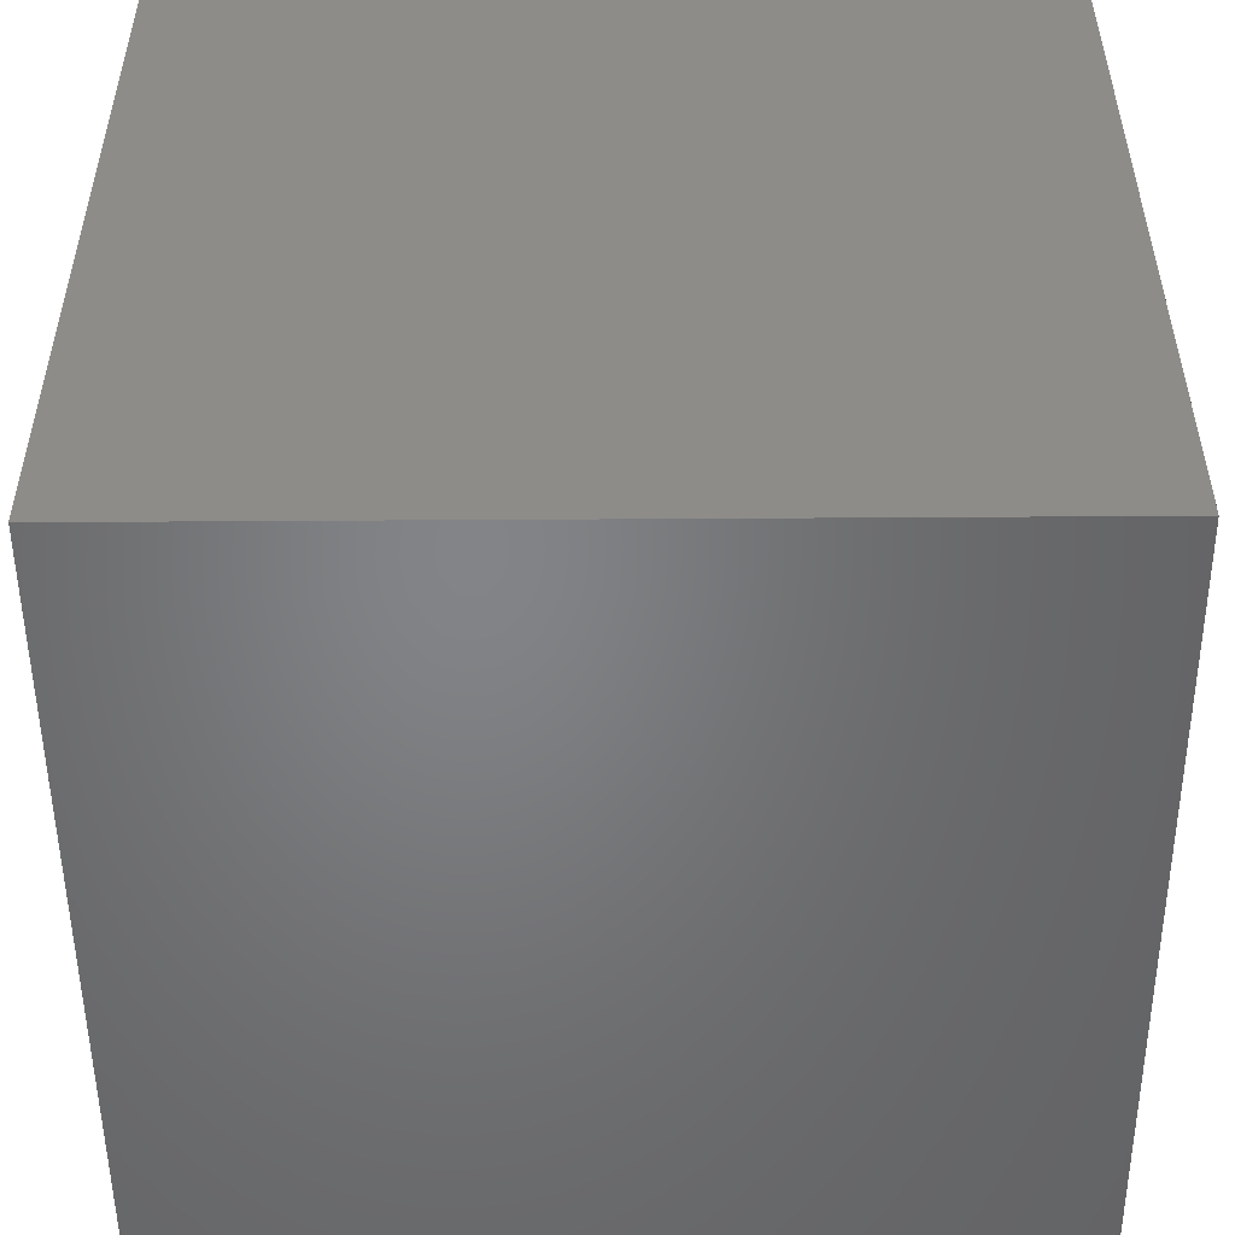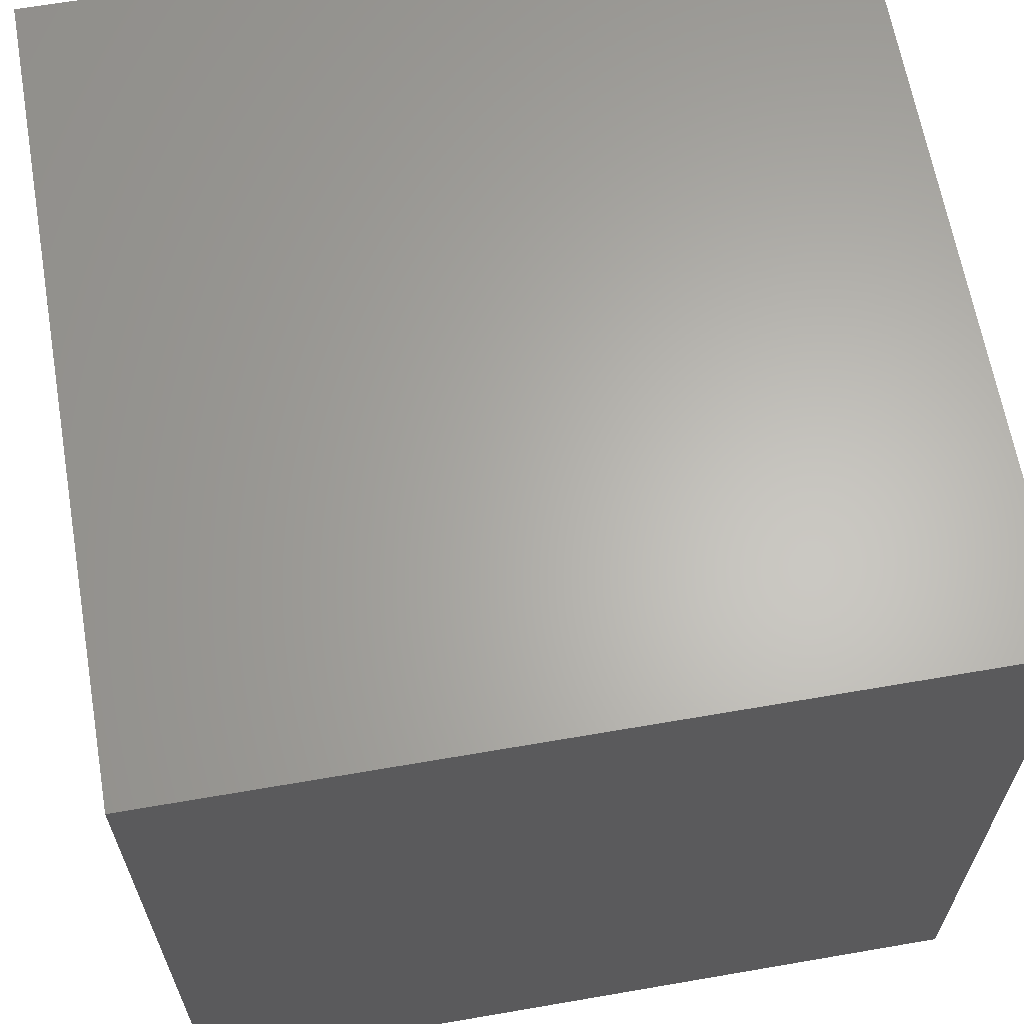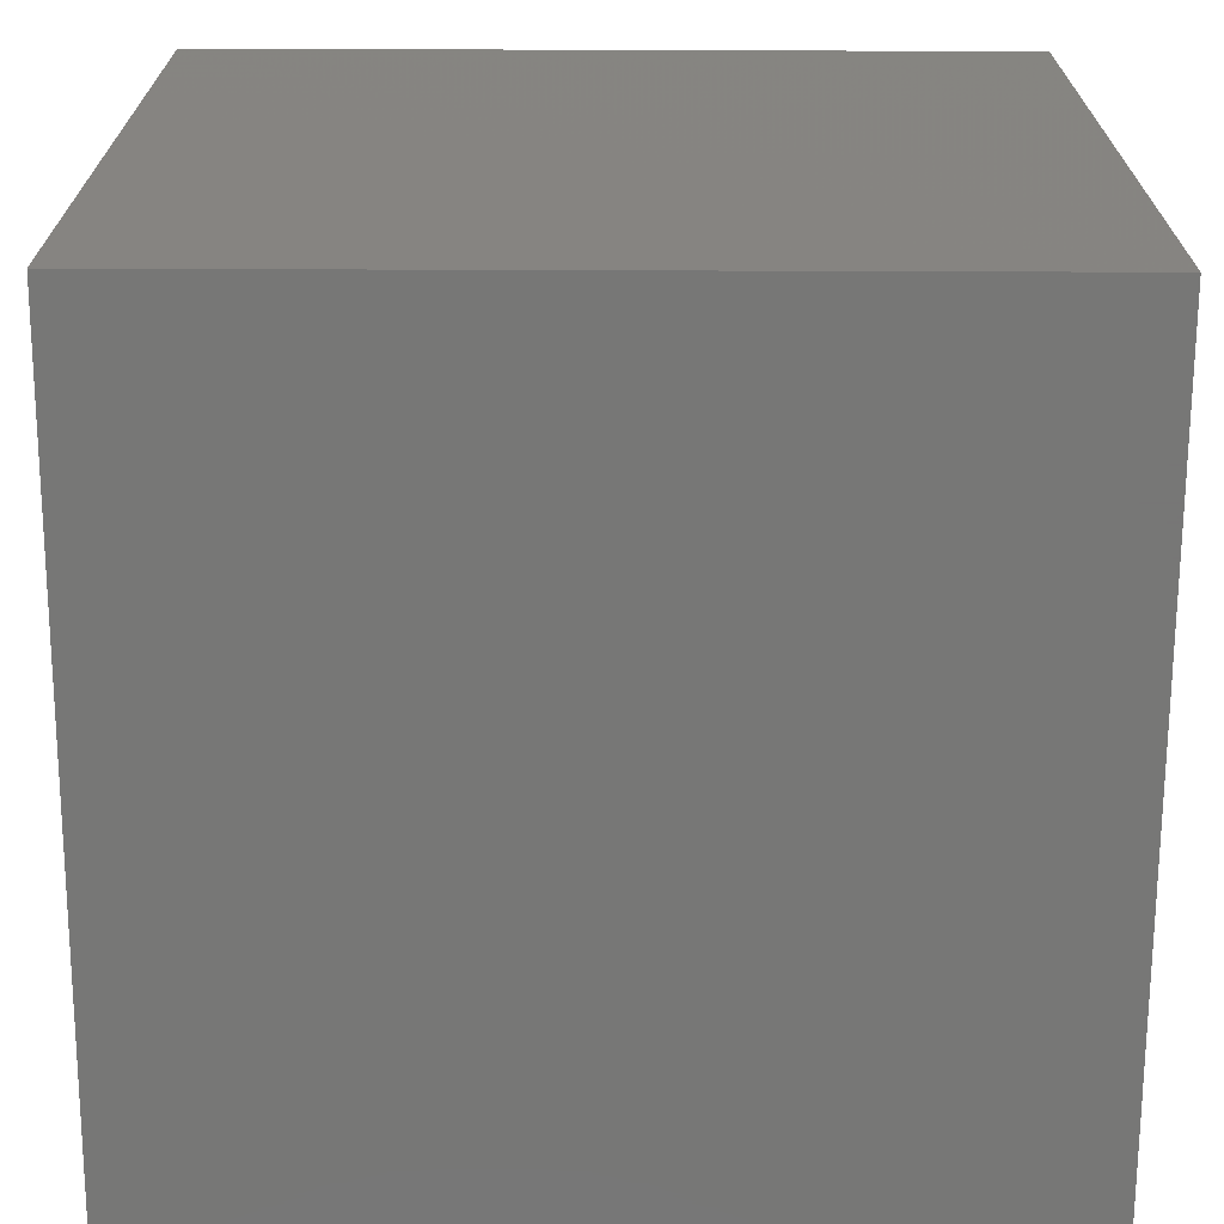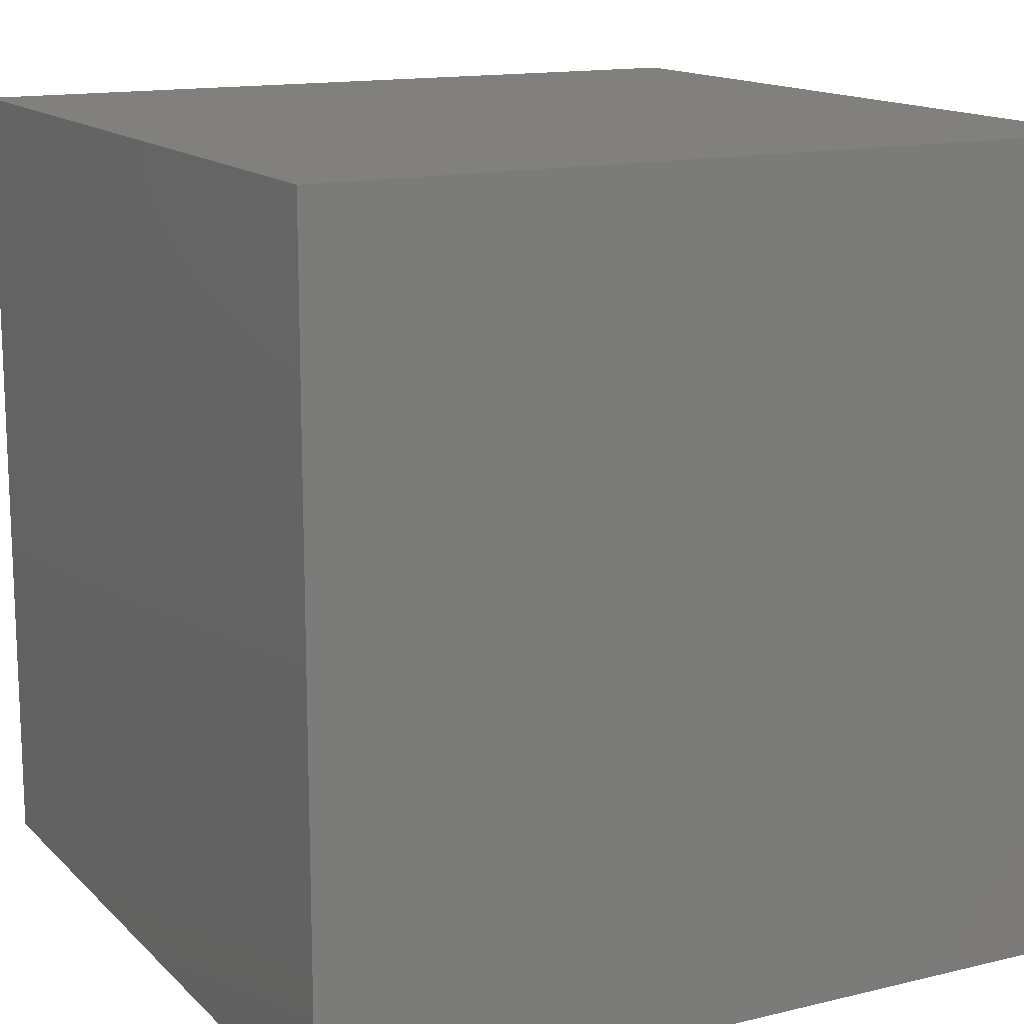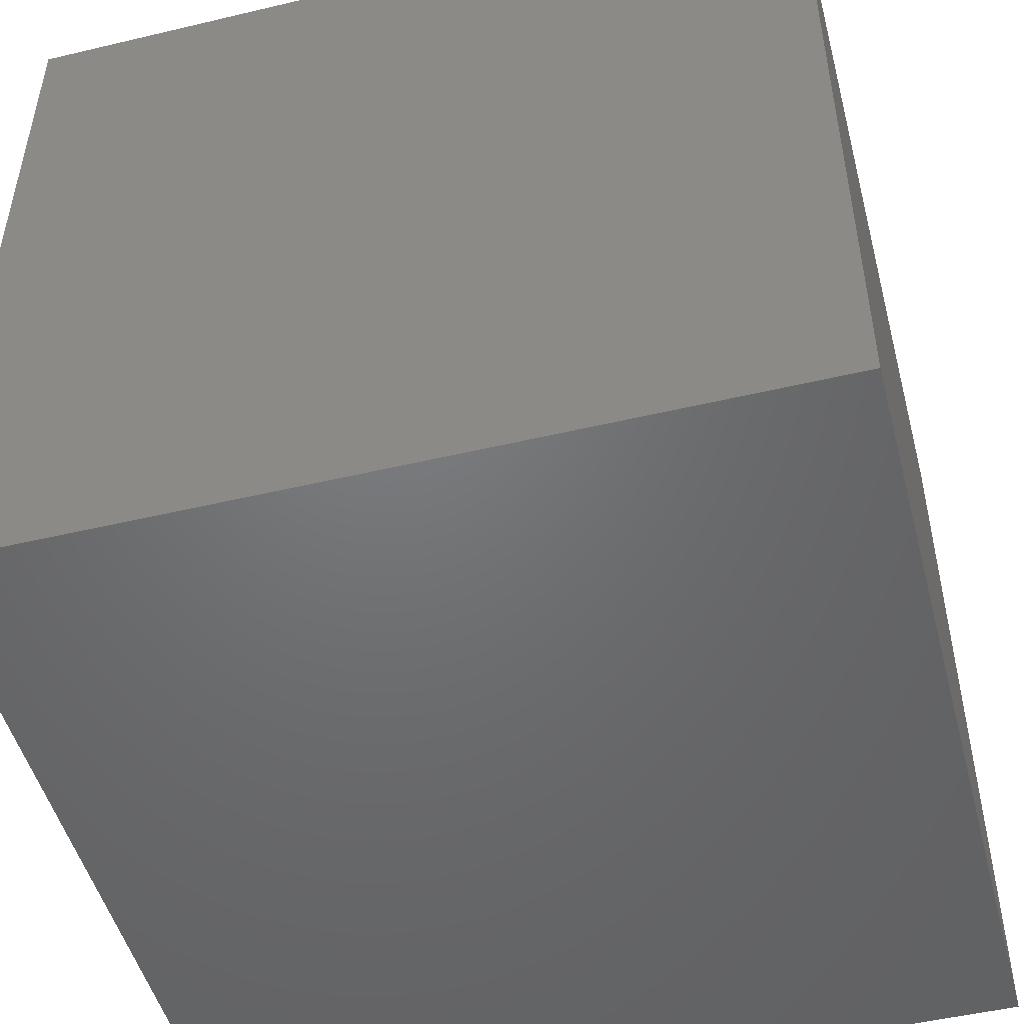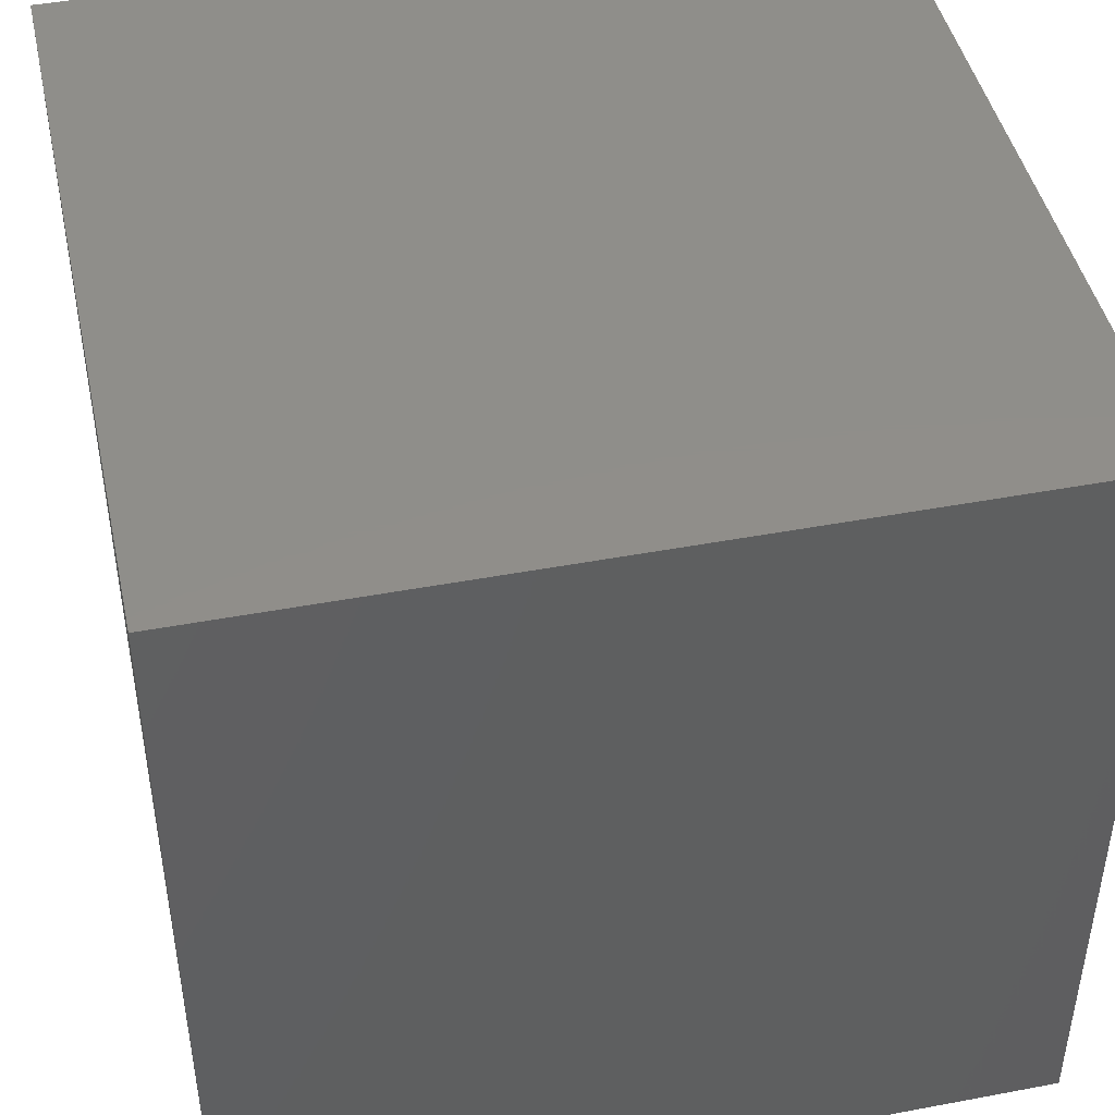
<metadata>
{"format":"stl","ext":"stl","renderer":"f3d","projection":"perspective","resolution":1024,"background":"white","views":[{"elev":-51.6,"azim":90.4,"up":"+Y"},{"elev":64.1,"azim":-99.9,"up":"+Z"},{"elev":-69.3,"azim":179.8,"up":"+Y"},{"elev":14.3,"azim":62.2,"up":"+Z"},{"elev":-49.5,"azim":104.7,"up":"+Y"},{"elev":45.0,"azim":-12.3,"up":"+Y"}]}
</metadata>
<code>
# stl→obj: 8 verts, 12 faces
v -6 0 3
v -7 0 3
v -6 -1 3
v -7 -1 3
v -6 -1 2
v -7 -1 2
v -6 0 2
v -7 0 2
f 1 2 3
f 3 2 4
f 5 6 7
f 7 6 8
f 4 6 3
f 3 6 5
f 2 8 4
f 4 8 6
f 1 7 2
f 2 7 8
f 3 5 1
f 1 5 7

</code>
